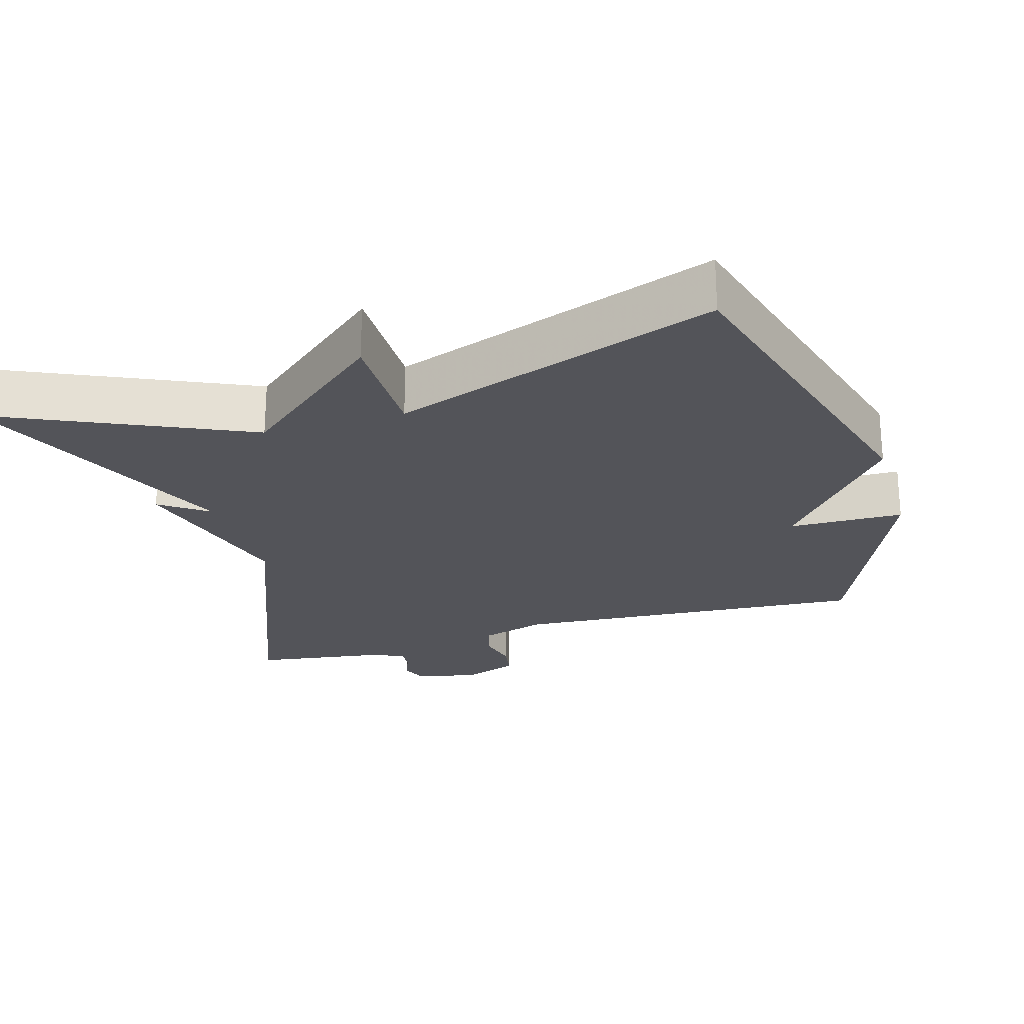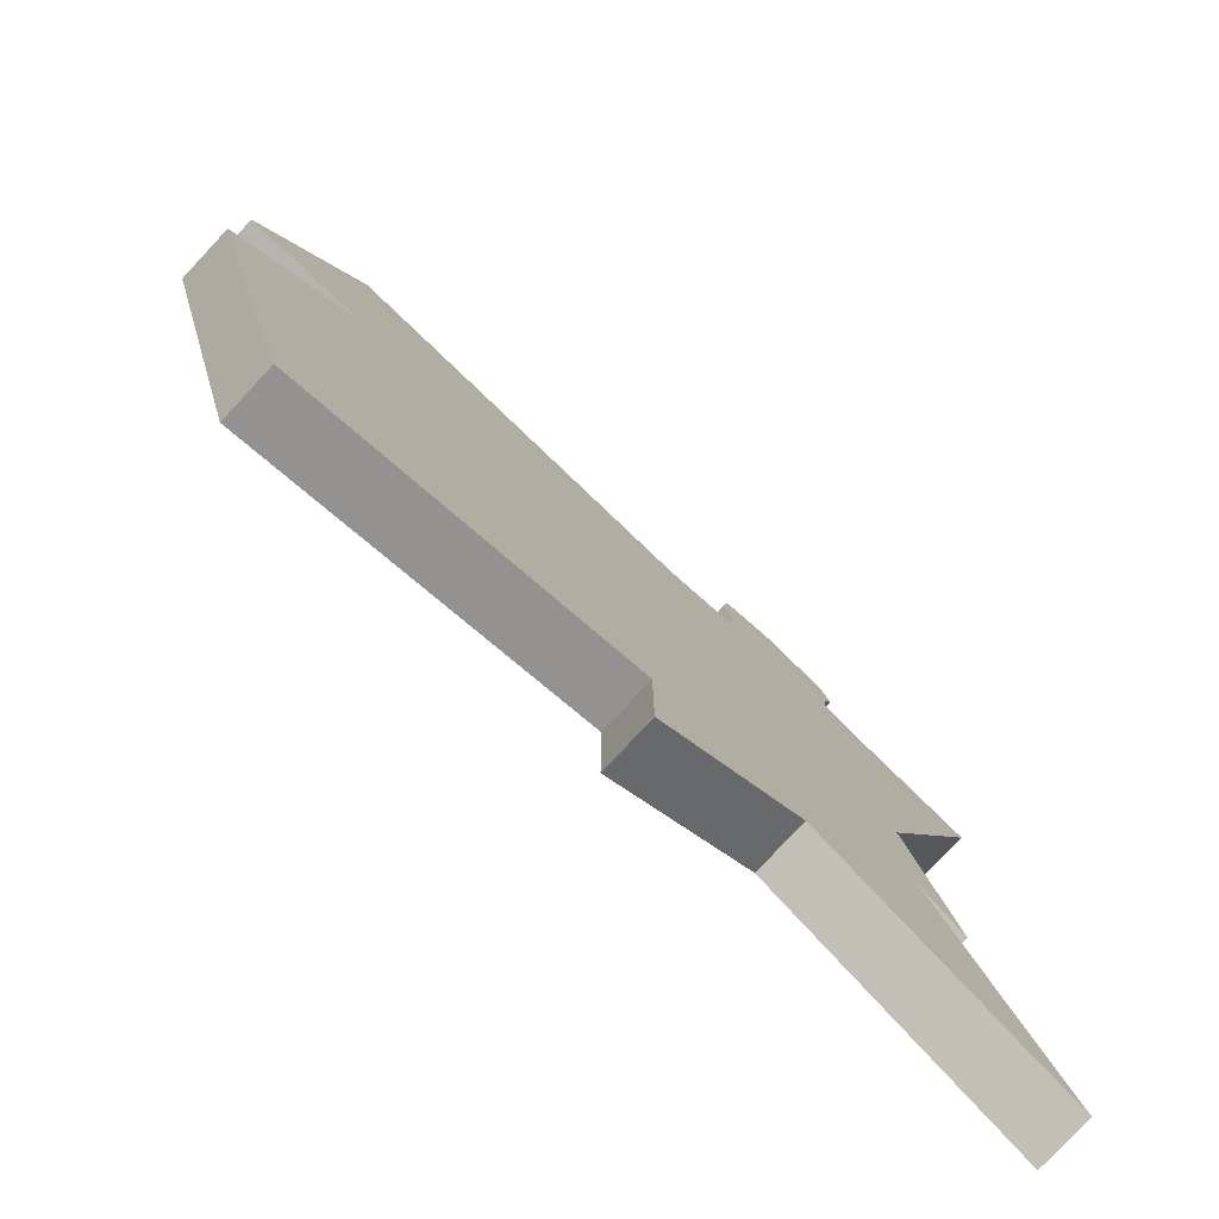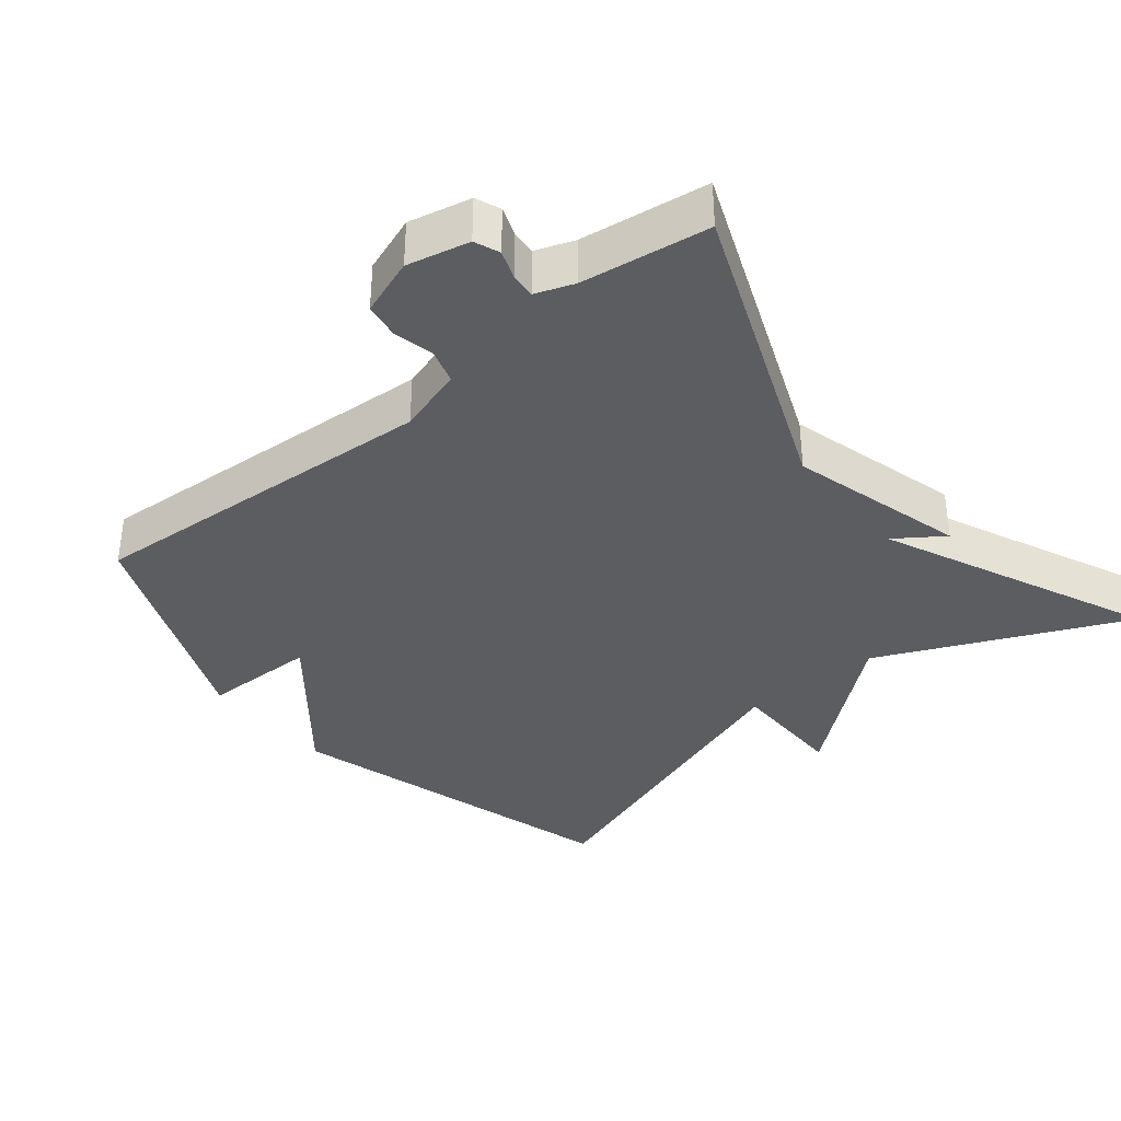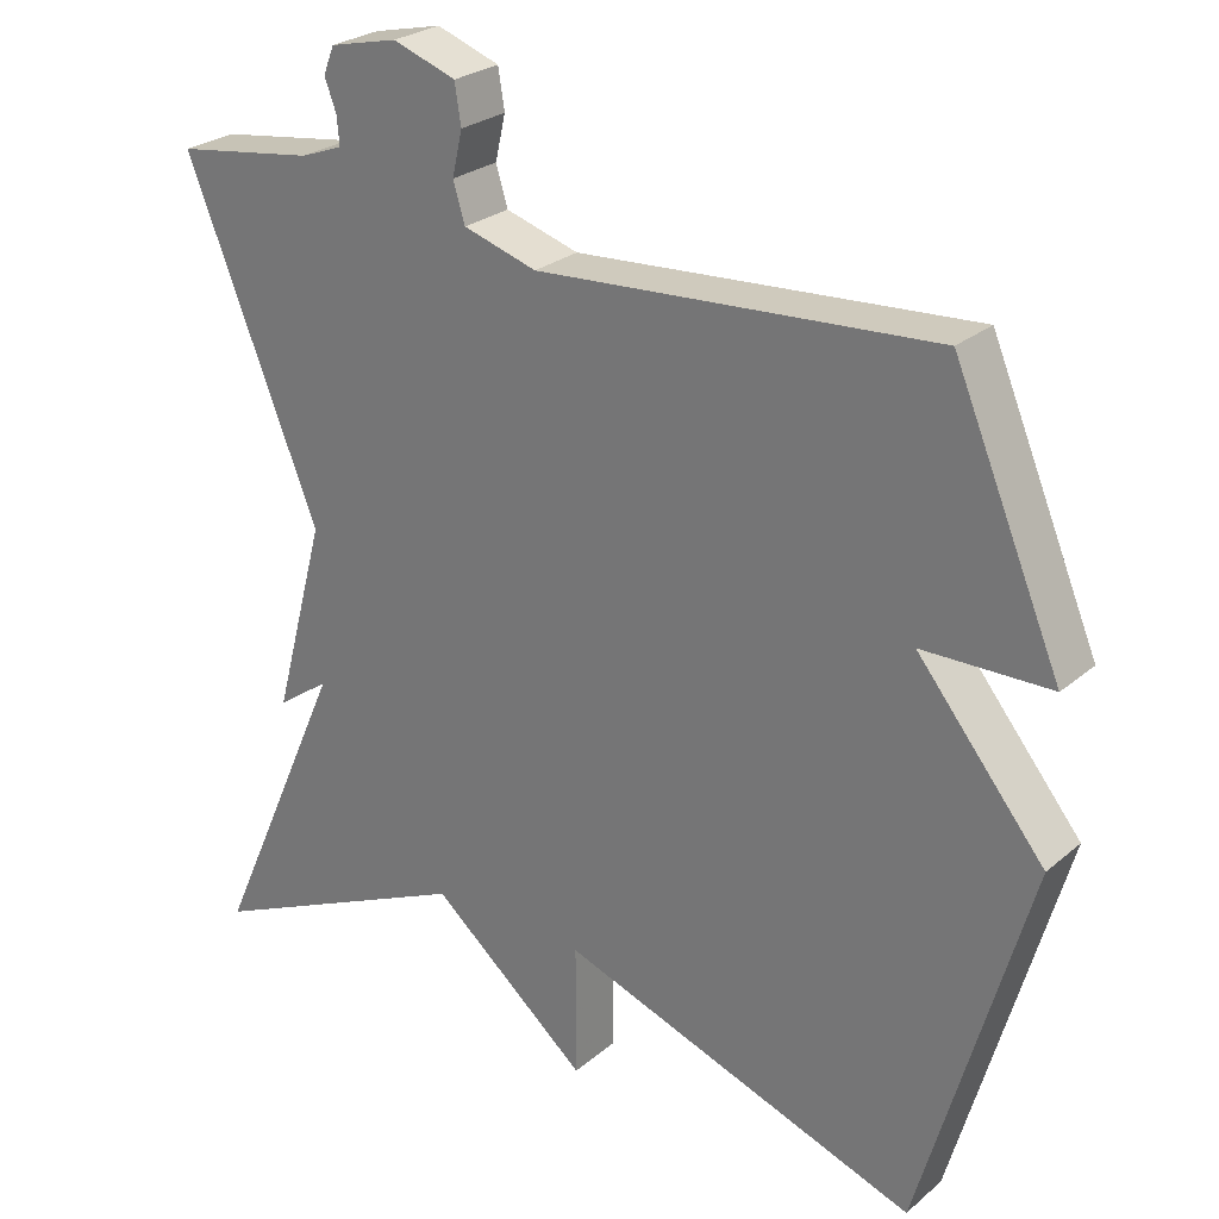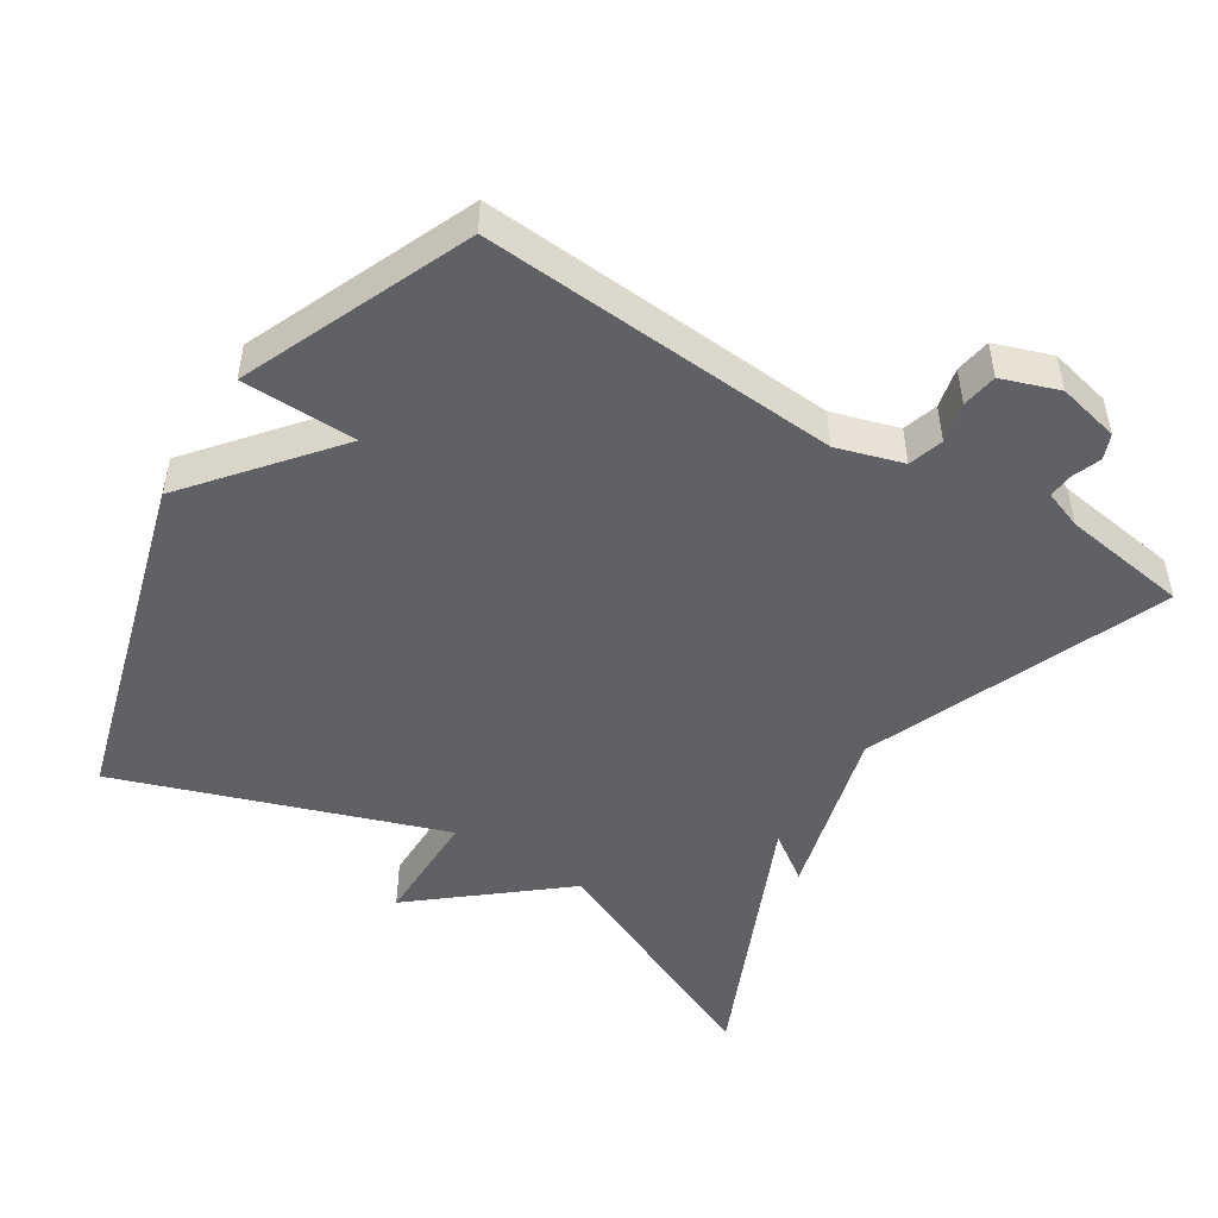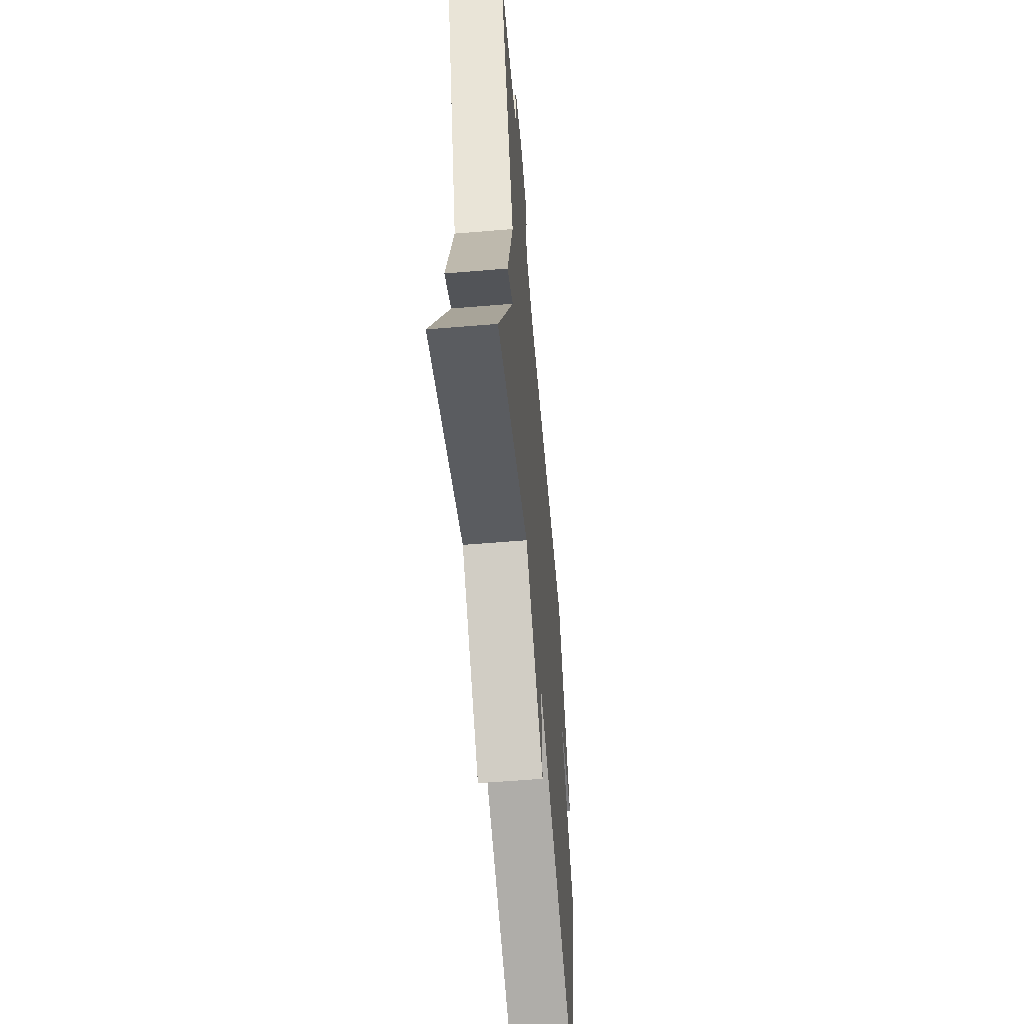
<metadata>
{"format":"obj","ext":"obj","renderer":"f3d","projection":"perspective","resolution":1024,"background":"white","views":[{"elev":-23.8,"azim":-163.4,"up":"+Y"},{"elev":-79.8,"azim":-43.2,"up":"+Z"},{"elev":-36.5,"azim":39.4,"up":"+Y"},{"elev":26.2,"azim":-142.4,"up":"+Z"},{"elev":-48.7,"azim":-32.1,"up":"+Y"},{"elev":-58.6,"azim":94.9,"up":"+Z"}]}
</metadata>
<code>
v -0.5 0.07 -0.5
v -0.636 0.07 -0.02
v -0.475 0.07 0.177
v -0.636 0.07 0.18
v -0.5 0.07 0.5
v 0.002 0.07 0.465
v 0.095 0.07 0.493
v 0.11 0.07 0.542
v 0.097 0.07 0.598
v 0.105 0.07 0.648
v 0.185 0.07 0.676
v 0.272 0.07 0.656
v 0.286 0.07 0.621
v 0.271 0.07 0.581
v 0.268 0.07 0.546
v 0.322 0.07 0.526
v 0.5 0.07 0.5
v 0.331 0.07 0.08
v 0.398 0.07 -0.167
v 0.331 0.07 -0.12
v 0.5 0.07 -0.5
v 0.154 0.07 -0.343
v -0.046 0.07 -0.509
v -0.046 0.07 -0.343
v -0.5 0 -0.5
v -0.636 0 -0.02
v -0.475 0 0.177
v -0.636 0 0.18
v -0.5 0 0.5
v 0.002 0 0.465
v 0.095 0 0.493
v 0.11 0 0.542
v 0.097 0 0.598
v 0.105 0 0.648
v 0.185 0 0.676
v 0.272 0 0.656
v 0.286 0 0.621
v 0.271 0 0.581
v 0.268 0 0.546
v 0.322 0 0.526
v 0.5 0 0.5
v 0.331 0 0.08
v 0.398 0 -0.167
v 0.331 0 -0.12
v 0.5 0 -0.5
v 0.154 0 -0.343
v -0.046 0 -0.509
v -0.046 0 -0.343
f 22 23 24
f 20 21 22
f 20 22 24
f 18 19 20
f 1 2 3
f 24 1 3
f 20 24 3
f 18 20 3
f 16 17 18 3
f 12 13 14
f 11 12 14
f 10 11 14
f 9 10 14
f 8 9 14
f 7 8 14 15
f 3 4 5 6
f 3 6 7
f 3 7 15 16
f 48 47 46
f 46 45 44
f 48 46 44
f 44 43 42
f 27 26 25
f 27 25 48
f 27 48 44
f 27 44 42
f 27 42 41 40
f 38 37 36
f 38 36 35
f 38 35 34
f 38 34 33
f 38 33 32
f 39 38 32 31
f 30 29 28 27
f 31 30 27
f 40 39 31 27
f 1 25 26 2
f 2 26 27 3
f 3 27 28 4
f 4 28 29 5
f 5 29 30 6
f 6 30 31 7
f 7 31 32 8
f 8 32 33 9
f 9 33 34 10
f 10 34 35 11
f 11 35 36 12
f 12 36 37 13
f 13 37 38 14
f 14 38 39 15
f 15 39 40 16
f 16 40 41 17
f 17 41 42 18
f 18 42 43 19
f 19 43 44 20
f 20 44 45 21
f 21 45 46 22
f 22 46 47 23
f 23 47 48 24
f 24 48 25 1

</code>
